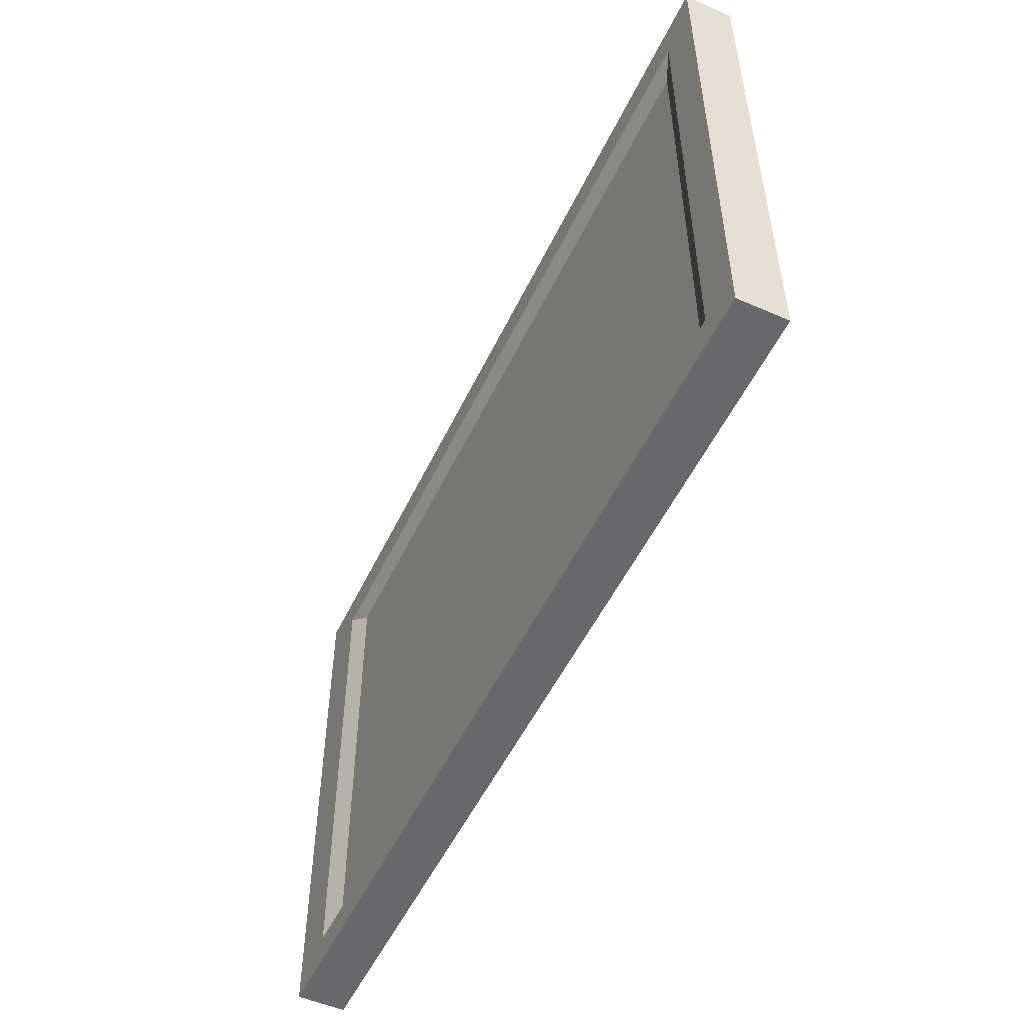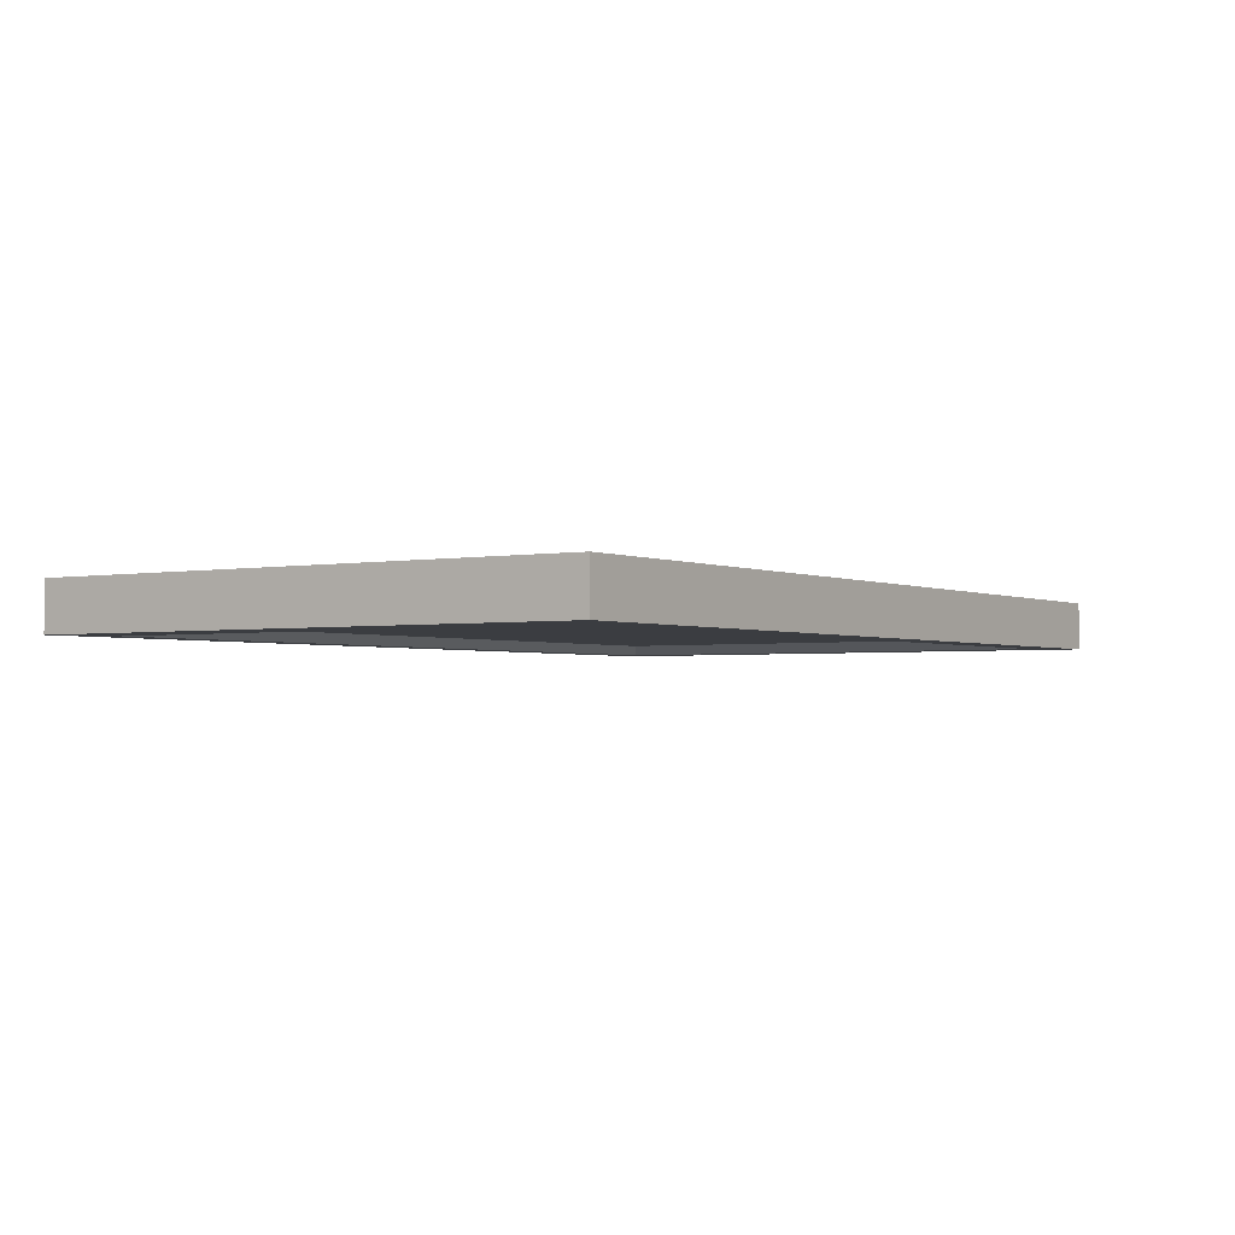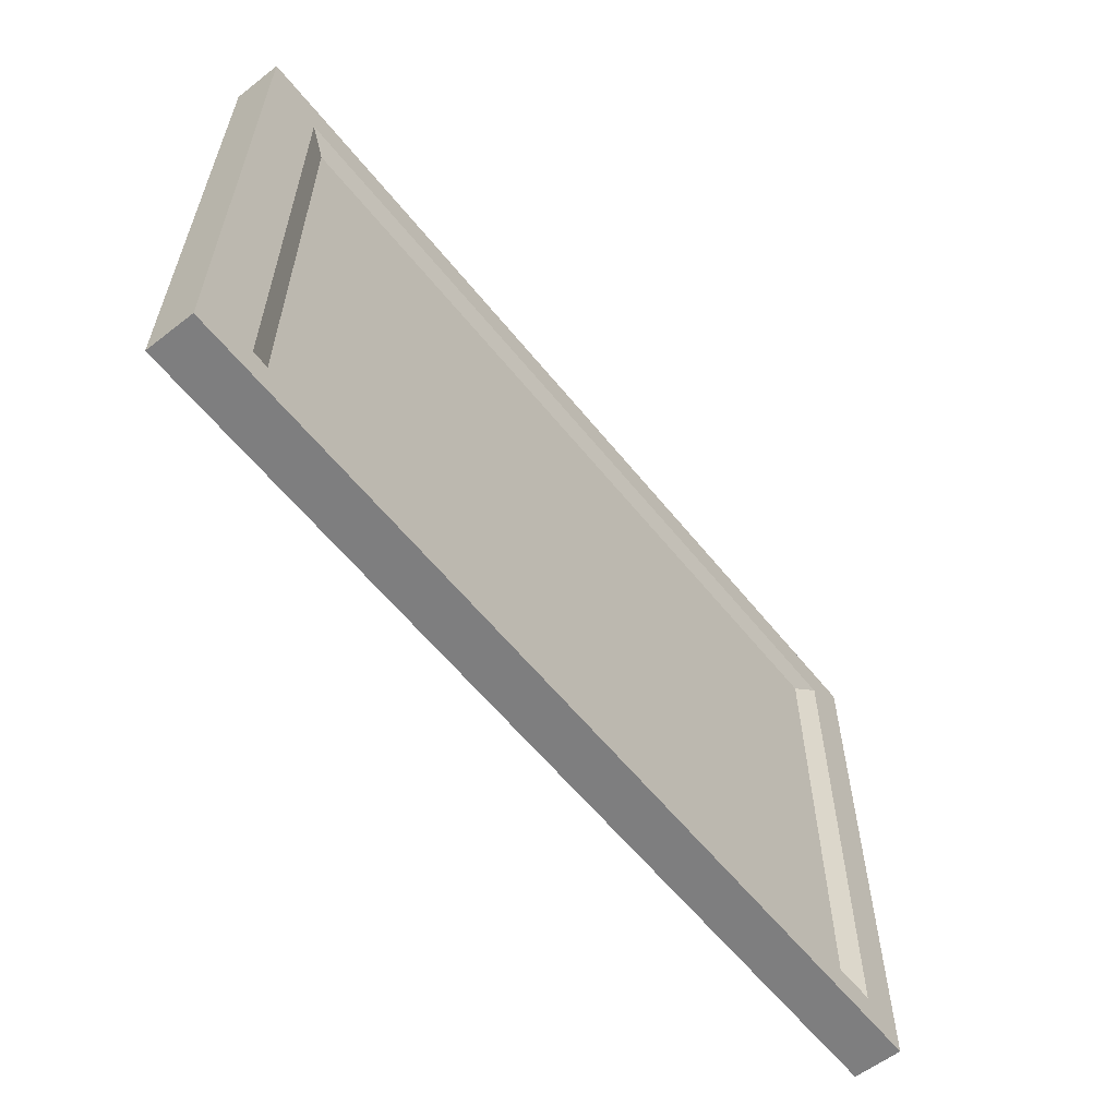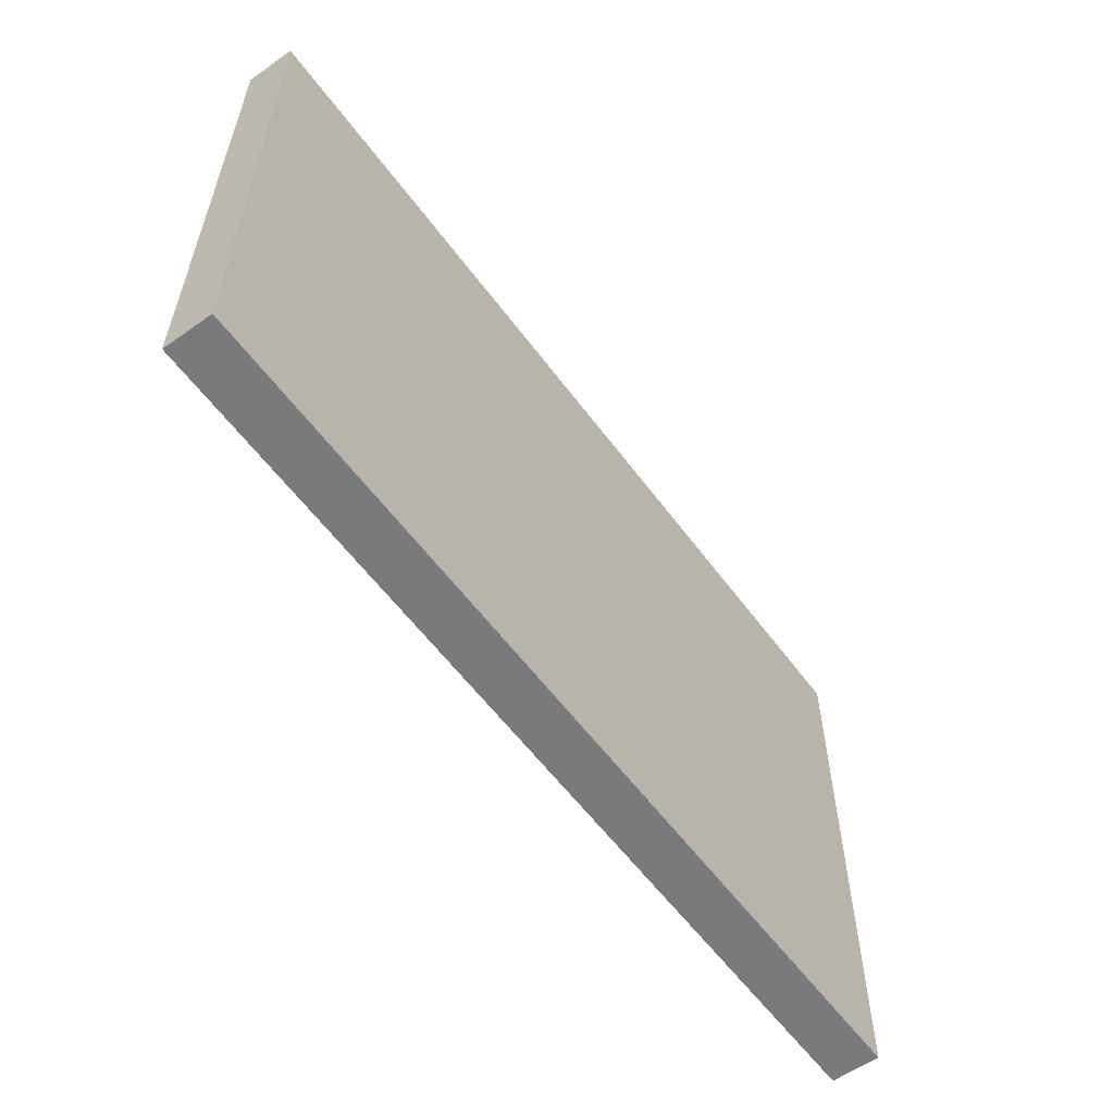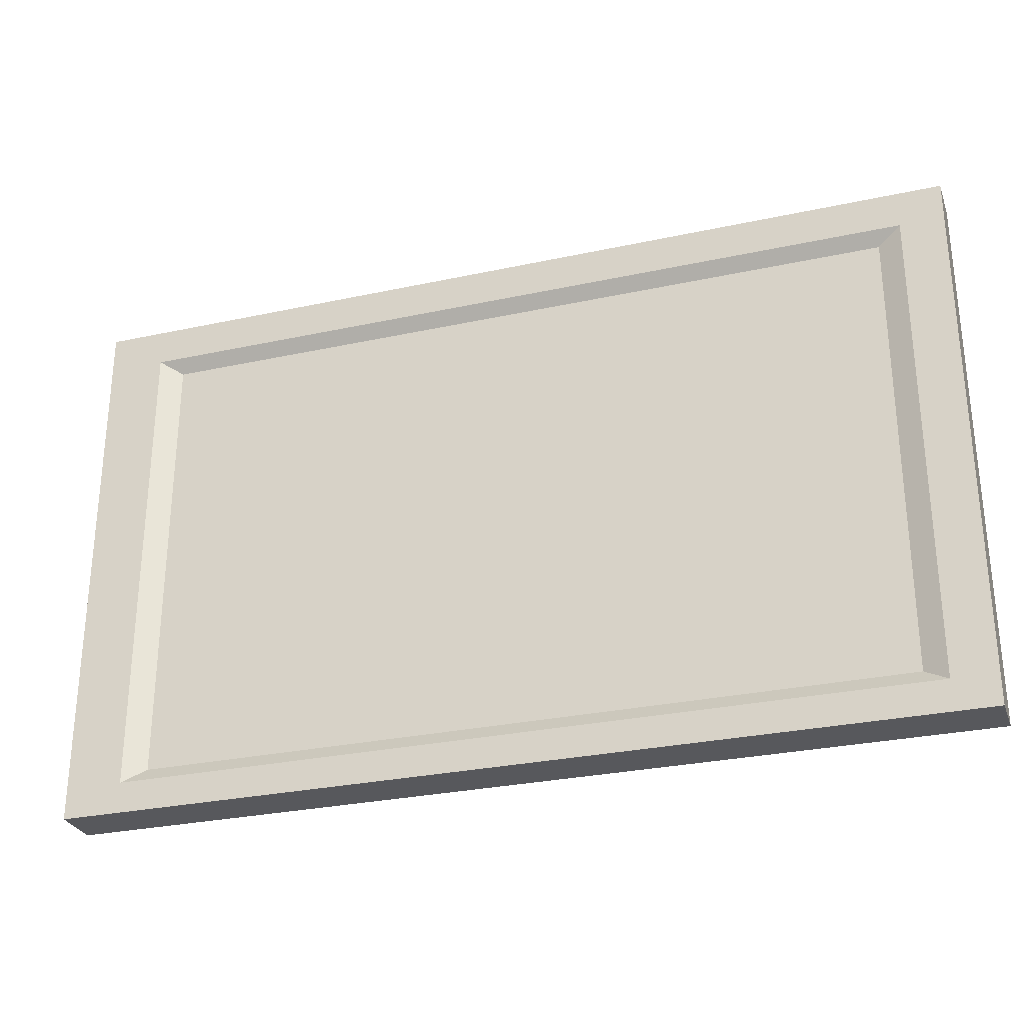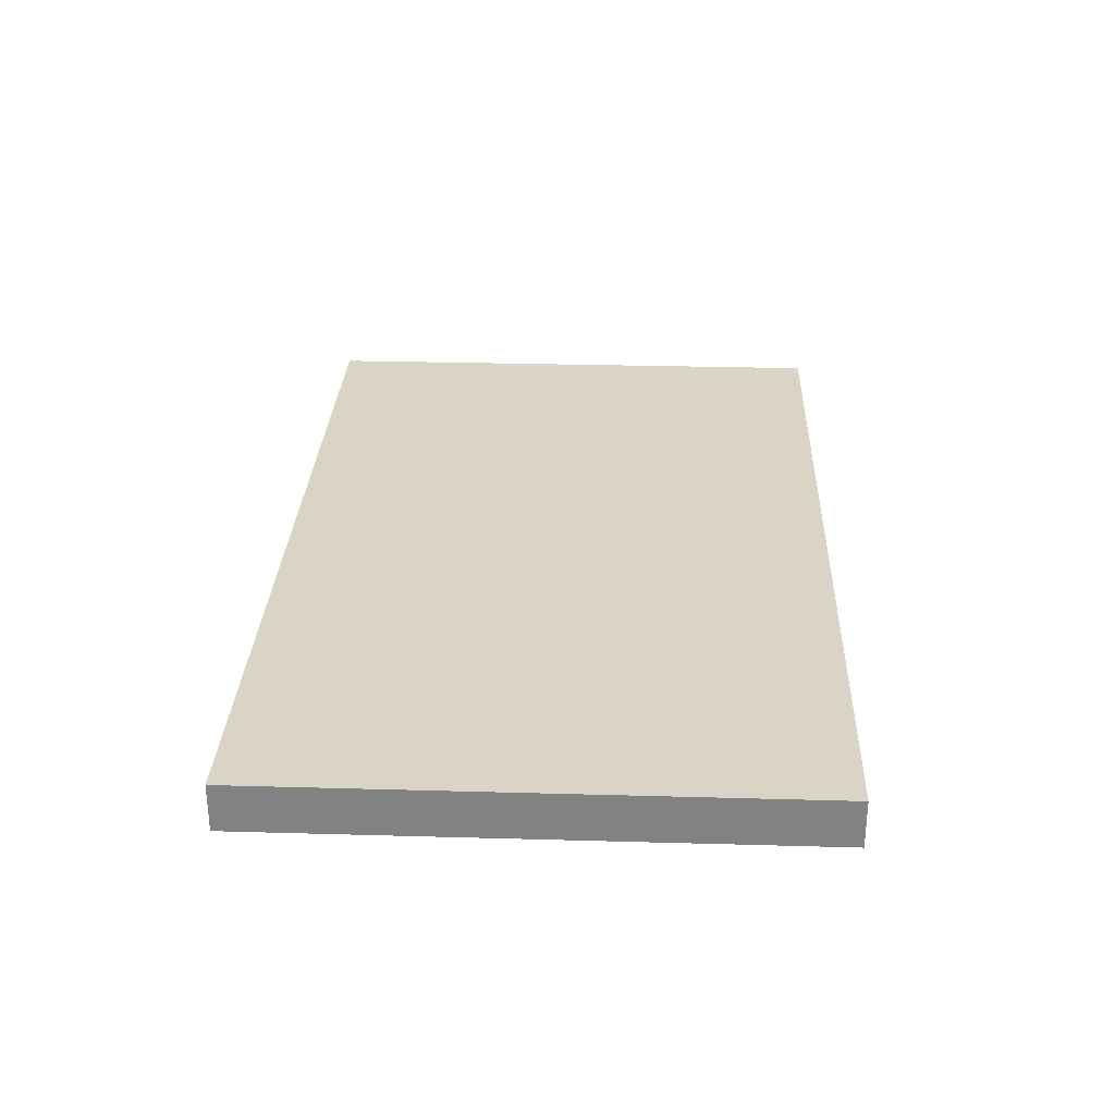
<metadata>
{"format":"obj","ext":"obj","renderer":"f3d","projection":"perspective","resolution":1024,"background":"white","views":[{"elev":-52.4,"azim":-115.1,"up":"+Y"},{"elev":-2.4,"azim":123.7,"up":"+Z"},{"elev":-59.5,"azim":128.5,"up":"+Y"},{"elev":-58.0,"azim":-53.9,"up":"+Y"},{"elev":-28.7,"azim":-162.0,"up":"+Y"},{"elev":28.9,"azim":-87.6,"up":"+Z"}]}
</metadata>
<code>
v  -13.8 0.2818 0.7997
v  -13.8 0.2818 -0.676
v  -12.47 0.2818 -0.676
v  -12.47 0.2818 0.7997
v  0.1034 0.2818 -0.676
v  0.1034 0.2818 0.7997
v  12.23 0.2818 -0.676
v  12.23 0.2818 0.7997
v  14.01 0.2818 -0.676
v  14.01 0.2818 0.7997
v  -13.8 17.38 0.7997
v  -12.47 17.38 0.7997
v  -12.47 17.38 -0.676
v  -13.8 17.38 -0.676
v  0.1034 17.38 0.7997
v  0.1034 17.38 -0.676
v  12.23 17.38 0.7997
v  12.23 17.38 -0.676
v  14.01 17.38 0.7997
v  14.01 17.38 -0.676
v  -12.47 1.236 0.7997
v  -13.8 1.236 0.7997
v  0.1034 1.236 0.7997
v  12.23 1.236 0.7997
v  14.01 1.236 0.7997
v  -12.47 8.831 0.7997
v  -13.8 8.831 0.7997
v  0.1034 8.831 0.7997
v  12.23 8.831 0.7997
v  14.01 8.831 0.7997
v  -12.47 16.21 0.7997
v  -13.8 16.21 0.7997
v  0.1034 16.21 0.7997
v  12.23 16.21 0.7997
v  14.01 16.21 0.7997
v  14.01 1.236 -0.676
v  14.01 8.831 -0.676
v  14.01 16.21 -0.676
v  12.23 1.236 -0.676
v  0.1034 1.236 -0.676
v  -12.47 1.236 -0.676
v  -13.8 1.236 -0.676
v  12.23 8.831 -0.676
v  -13.8 8.831 -0.676
v  -12.47 8.831 -0.676
v  12.23 16.21 -0.676
v  -13.8 16.21 -0.676
v  -12.47 16.21 -0.676
v  0.1034 16.21 -0.676
v  0.1034 1.679 -0.371
v  11.51 1.679 -0.371
v  -11.75 1.679 -0.371
v  -11.75 8.831 -0.371
v  -11.75 15.77 -0.371
v  0.1034 15.77 -0.371
v  11.51 15.77 -0.371
v  11.51 8.831 -0.371
g Box001
f 1 2 3
f 3 4 1
f 4 3 5
f 5 6 4
f 6 5 7
f 7 8 6
f 8 7 9
f 9 10 8
f 11 12 13
f 13 14 11
f 12 15 16
f 16 13 12
f 15 17 18
f 18 16 15
f 17 19 20
f 20 18 17
f 1 4 21
f 21 22 1
f 4 6 23
f 23 21 4
f 6 8 24
f 24 23 6
f 8 10 25
f 25 24 8
f 22 21 26
f 26 27 22
f 21 23 28
f 28 26 21
f 23 24 29
f 29 28 23
f 24 25 30
f 30 29 24
f 27 26 31
f 31 32 27
f 26 28 33
f 33 31 26
f 28 29 34
f 34 33 28
f 29 30 35
f 35 34 29
f 32 31 12
f 12 11 32
f 31 33 15
f 15 12 31
f 33 34 17
f 17 15 33
f 34 35 19
f 19 17 34
f 10 9 36
f 36 25 10
f 25 36 37
f 37 30 25
f 30 37 38
f 38 35 30
f 35 38 20
f 20 19 35
f 9 7 39
f 39 36 9
f 7 5 40
f 40 39 7
f 5 3 41
f 41 40 5
f 3 2 42
f 42 41 3
f 36 39 43
f 43 37 36
f 41 42 44
f 44 45 41
f 37 43 46
f 46 38 37
f 45 44 47
f 47 48 45
f 38 46 18
f 18 20 38
f 46 49 16
f 16 18 46
f 49 48 13
f 13 16 49
f 48 47 14
f 14 13 48
f 2 1 22
f 22 42 2
f 42 22 27
f 27 44 42
f 44 27 32
f 32 47 44
f 47 32 11
f 11 14 47
f 39 40 50
f 50 51 39
f 40 41 52
f 52 50 40
f 41 45 53
f 53 52 41
f 45 48 54
f 54 53 45
f 48 49 55
f 55 54 48
f 49 46 56
f 56 55 49
f 46 43 57
f 57 56 46
f 43 39 51
f 51 57 43
v  11.51 1.679 -0.371
v  0.1034 1.679 -0.371
v  0.1034 8.831 -0.371
v  11.51 8.831 -0.371
v  -11.75 1.679 -0.371
v  -11.75 8.831 -0.371
v  0.1034 15.77 -0.371
v  11.51 15.77 -0.371
v  -11.75 15.77 -0.371
g screen
f 58 59 60
f 60 61 58
f 59 62 63
f 63 60 59
f 61 60 64
f 64 65 61
f 60 63 66
f 66 64 60

</code>
